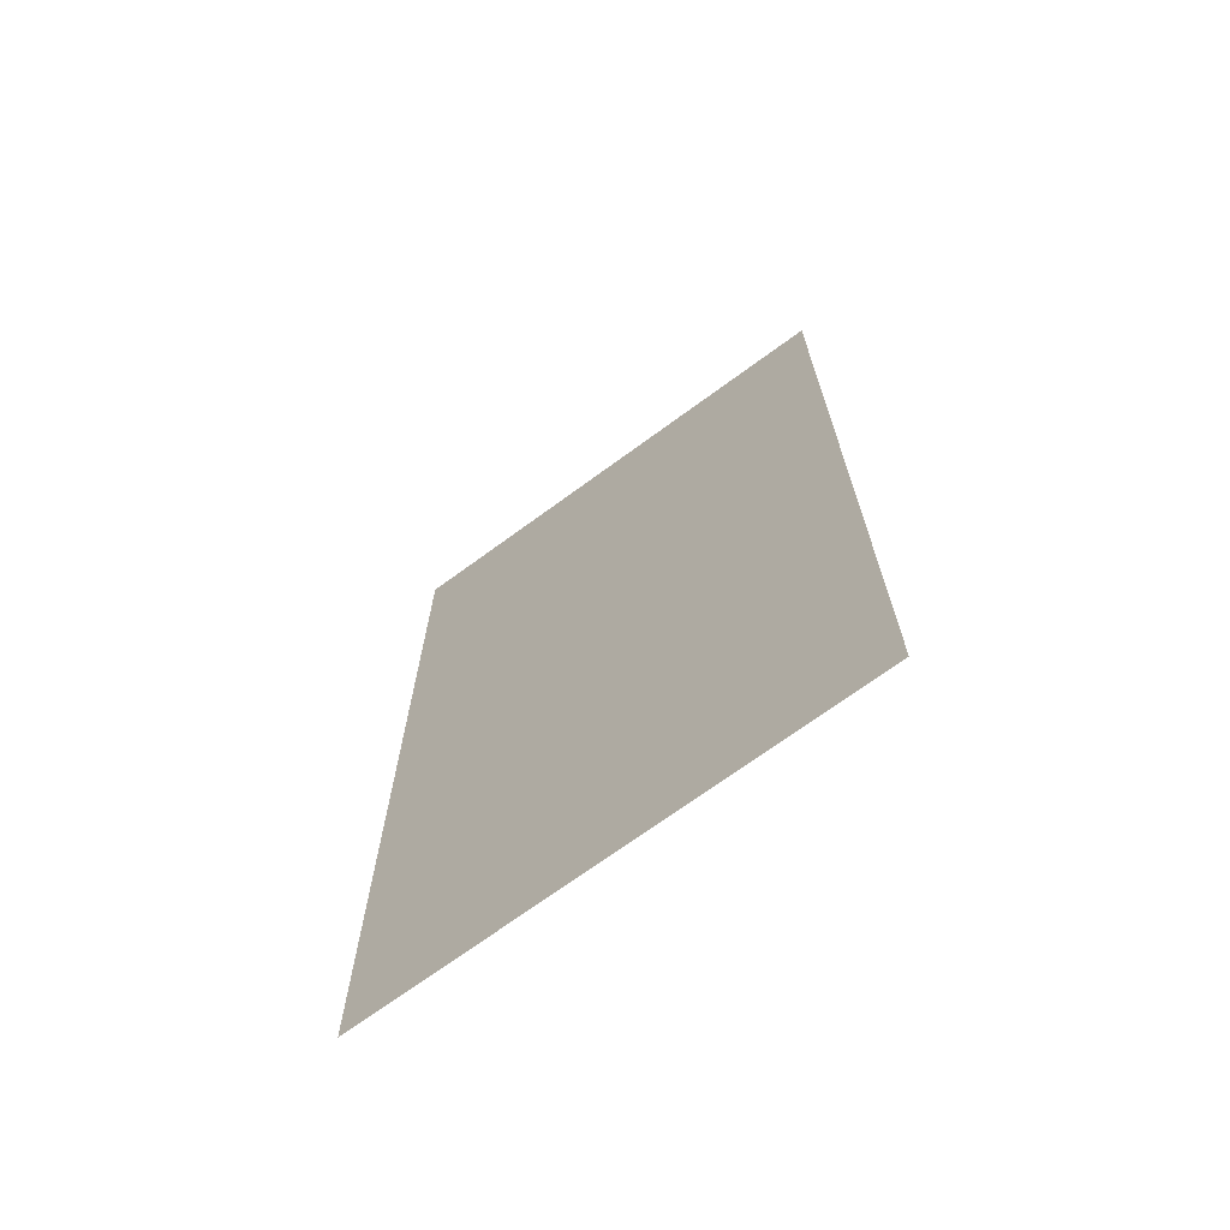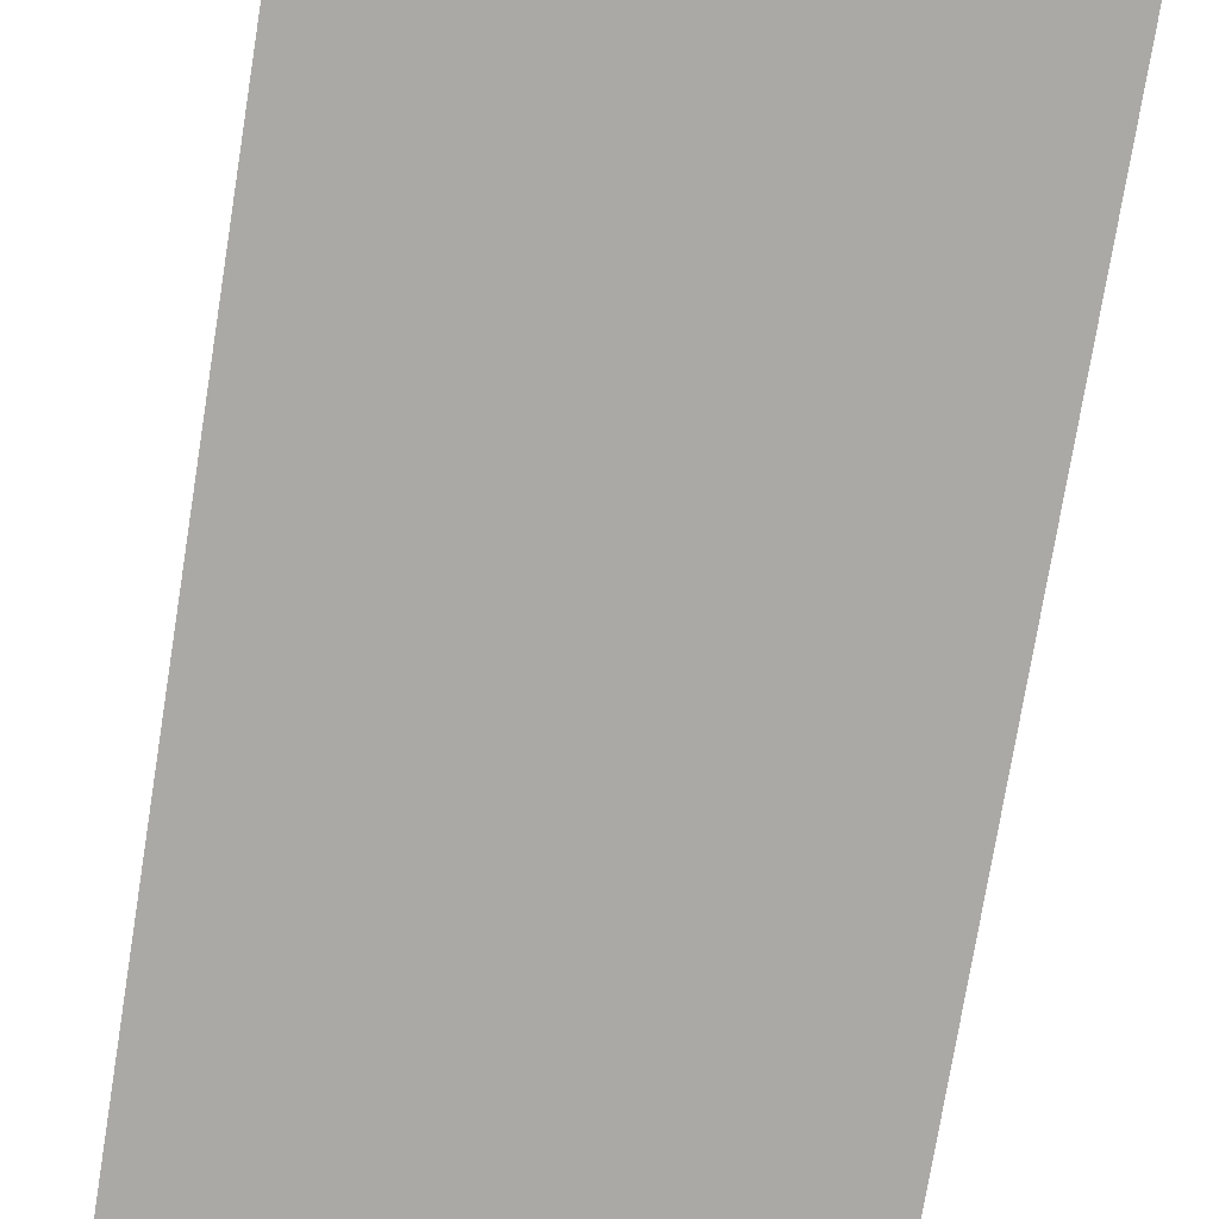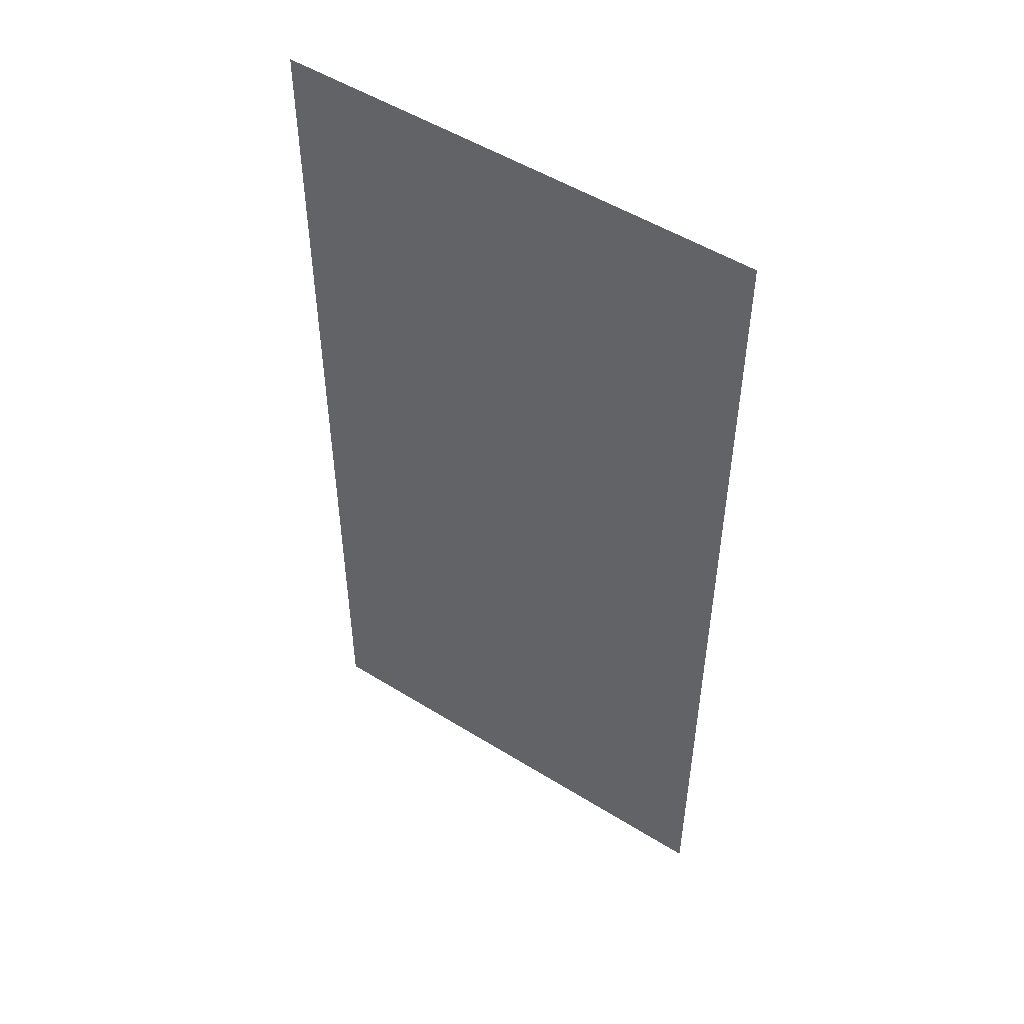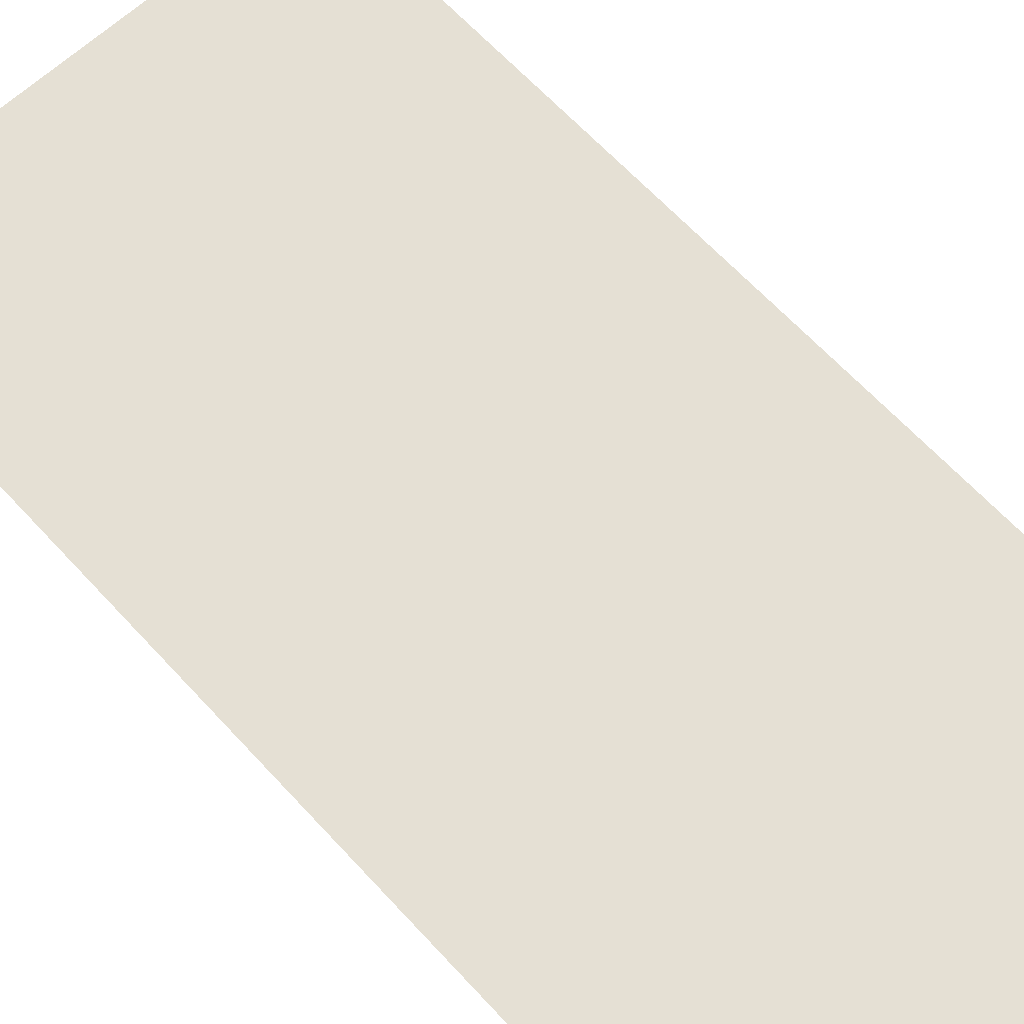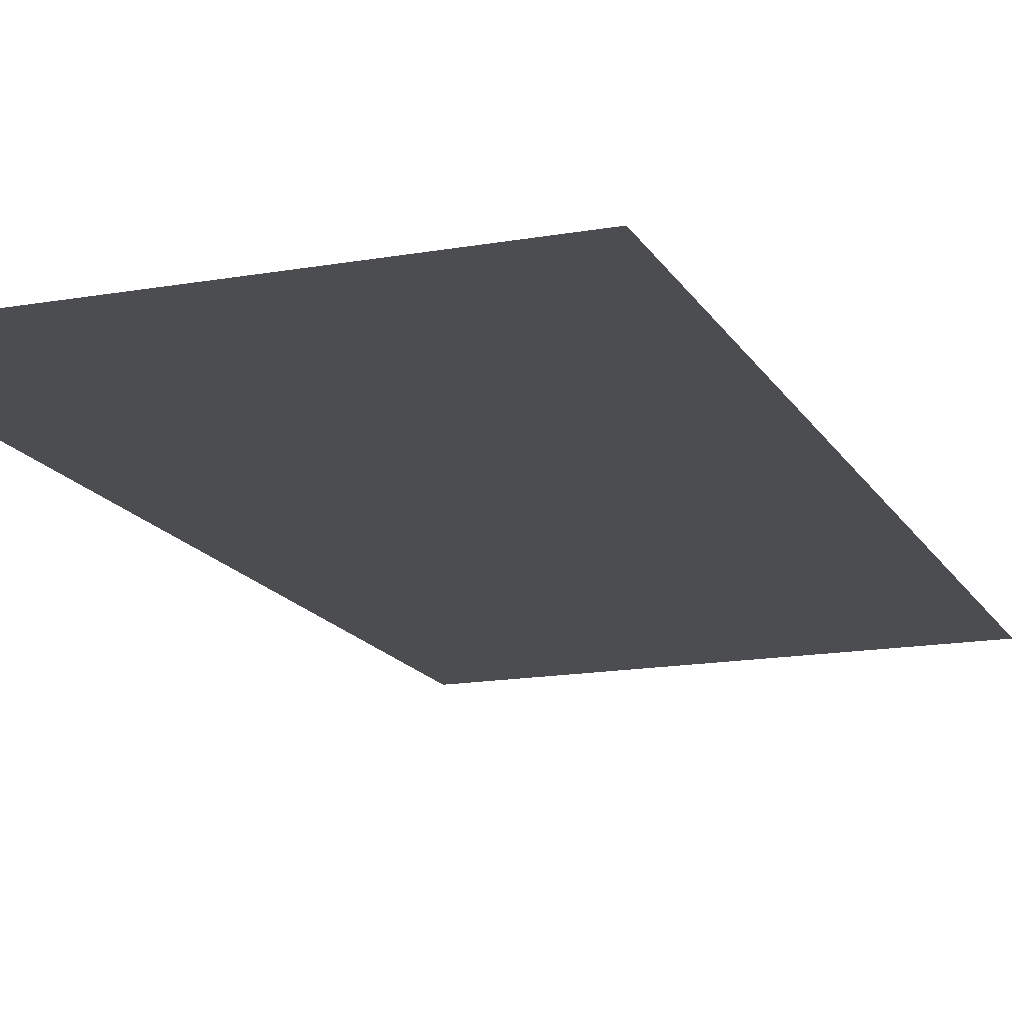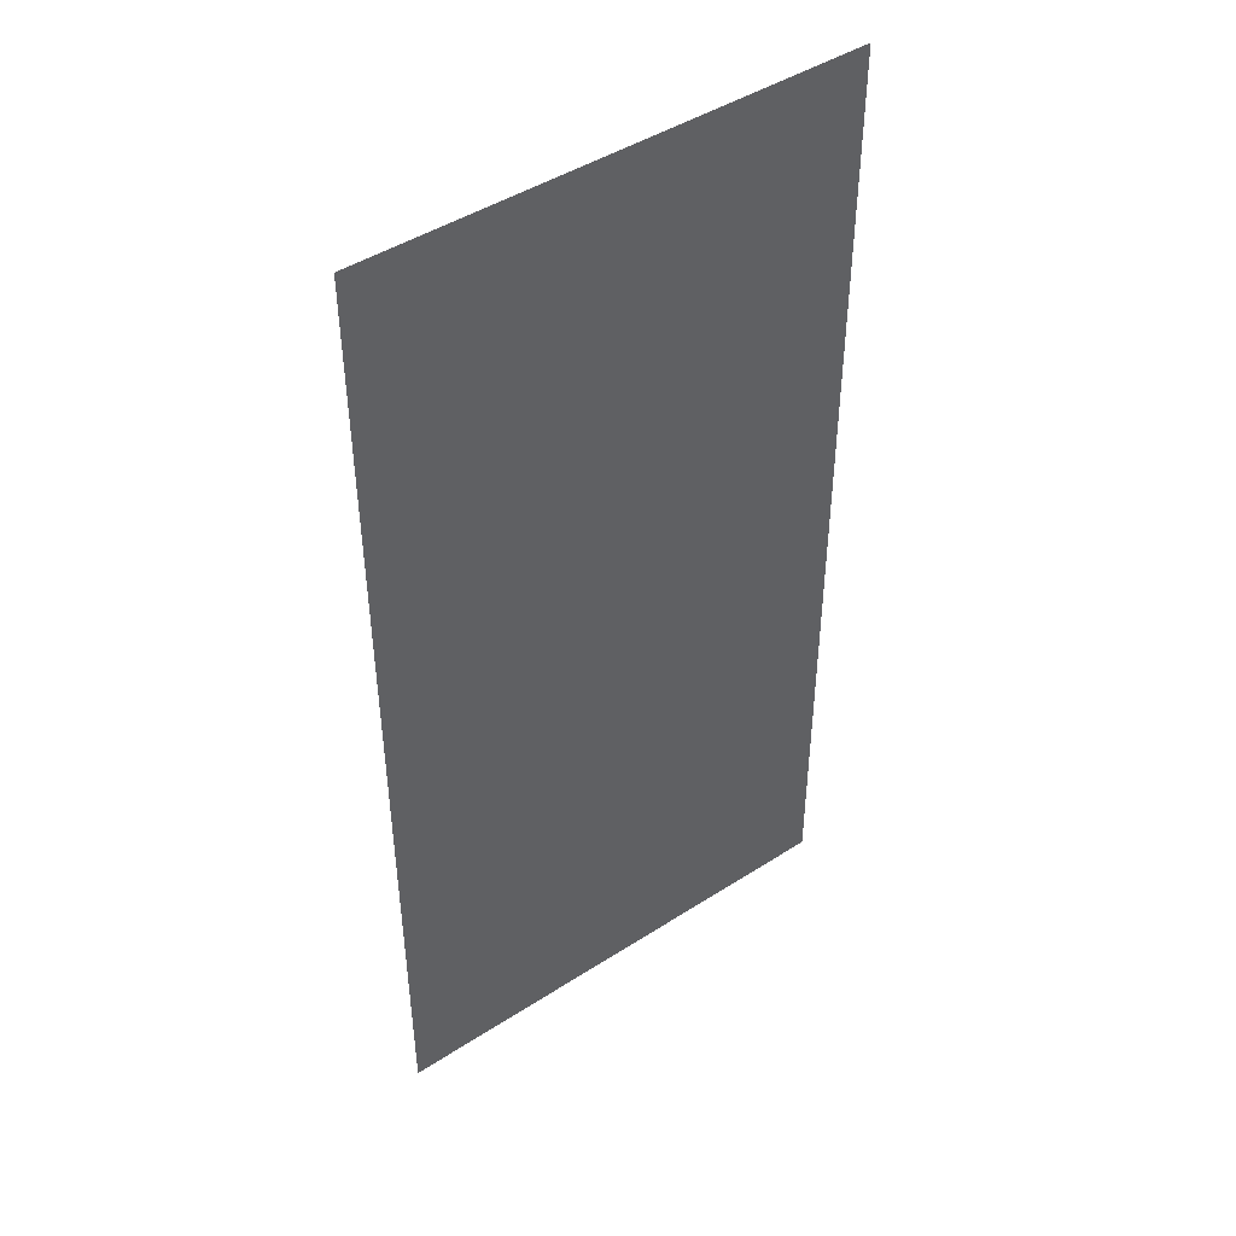
<metadata>
{"format":"obj","ext":"obj","renderer":"f3d","projection":"perspective","resolution":1024,"background":"white","views":[{"elev":-70.4,"azim":-143.7,"up":"+Y"},{"elev":-75.5,"azim":170.8,"up":"+Z"},{"elev":51.2,"azim":-145.9,"up":"+Y"},{"elev":65.3,"azim":137.3,"up":"+Z"},{"elev":-15.7,"azim":-159.6,"up":"+Z"},{"elev":45.5,"azim":143.4,"up":"+Y"}]}
</metadata>
<code>
v -240 -80 0
v -256 -80 0
v -256 -64 0
v -240 -64 0
v -240 -96 0
v -256 -96 0
v -256 -80 0
v -240 -80 0
g cave7_mesh_0011
f 1 2 3 4
f 5 6 7 8

</code>
